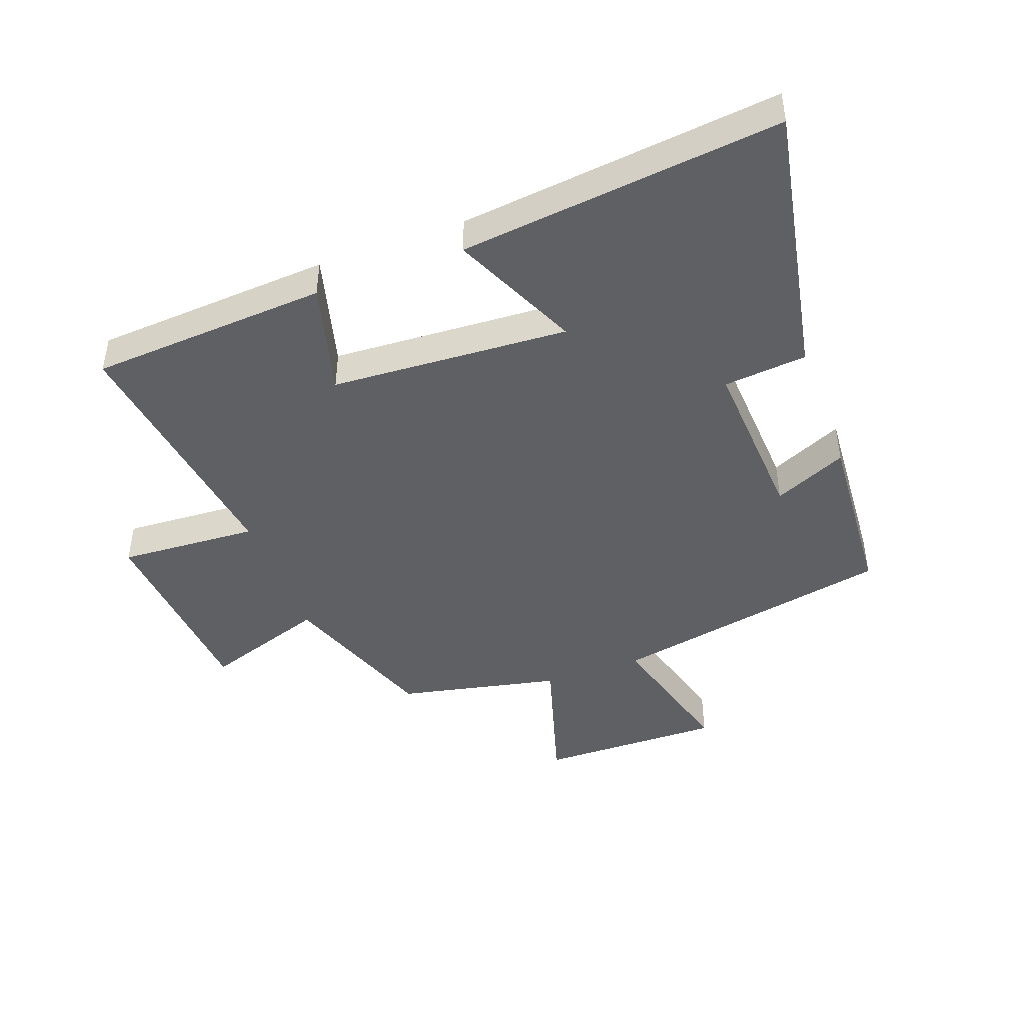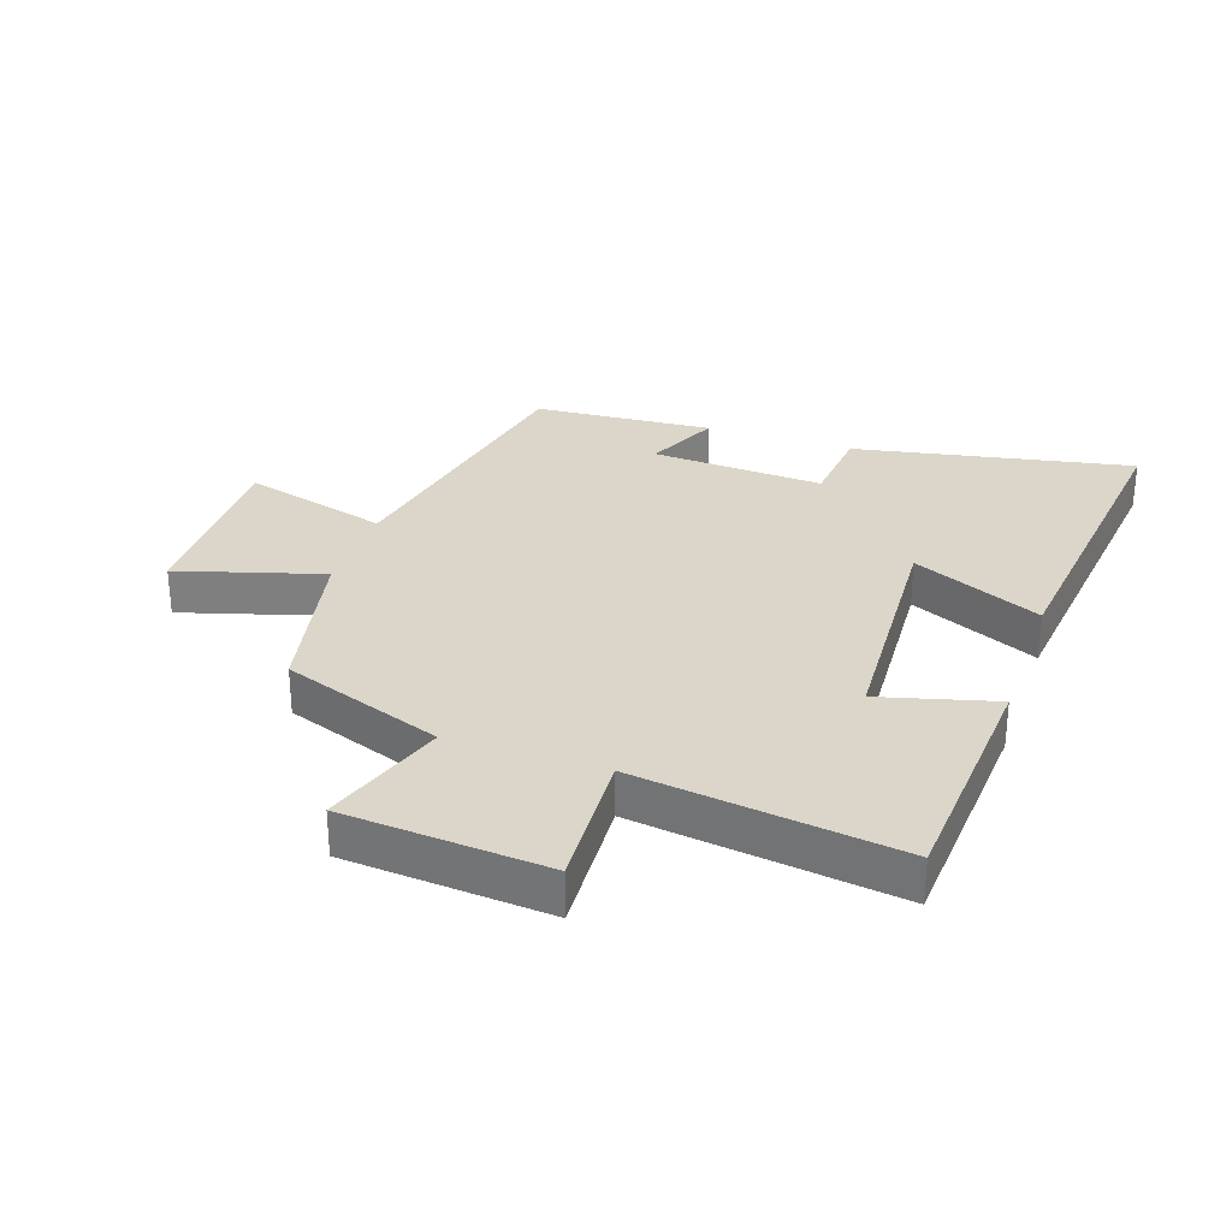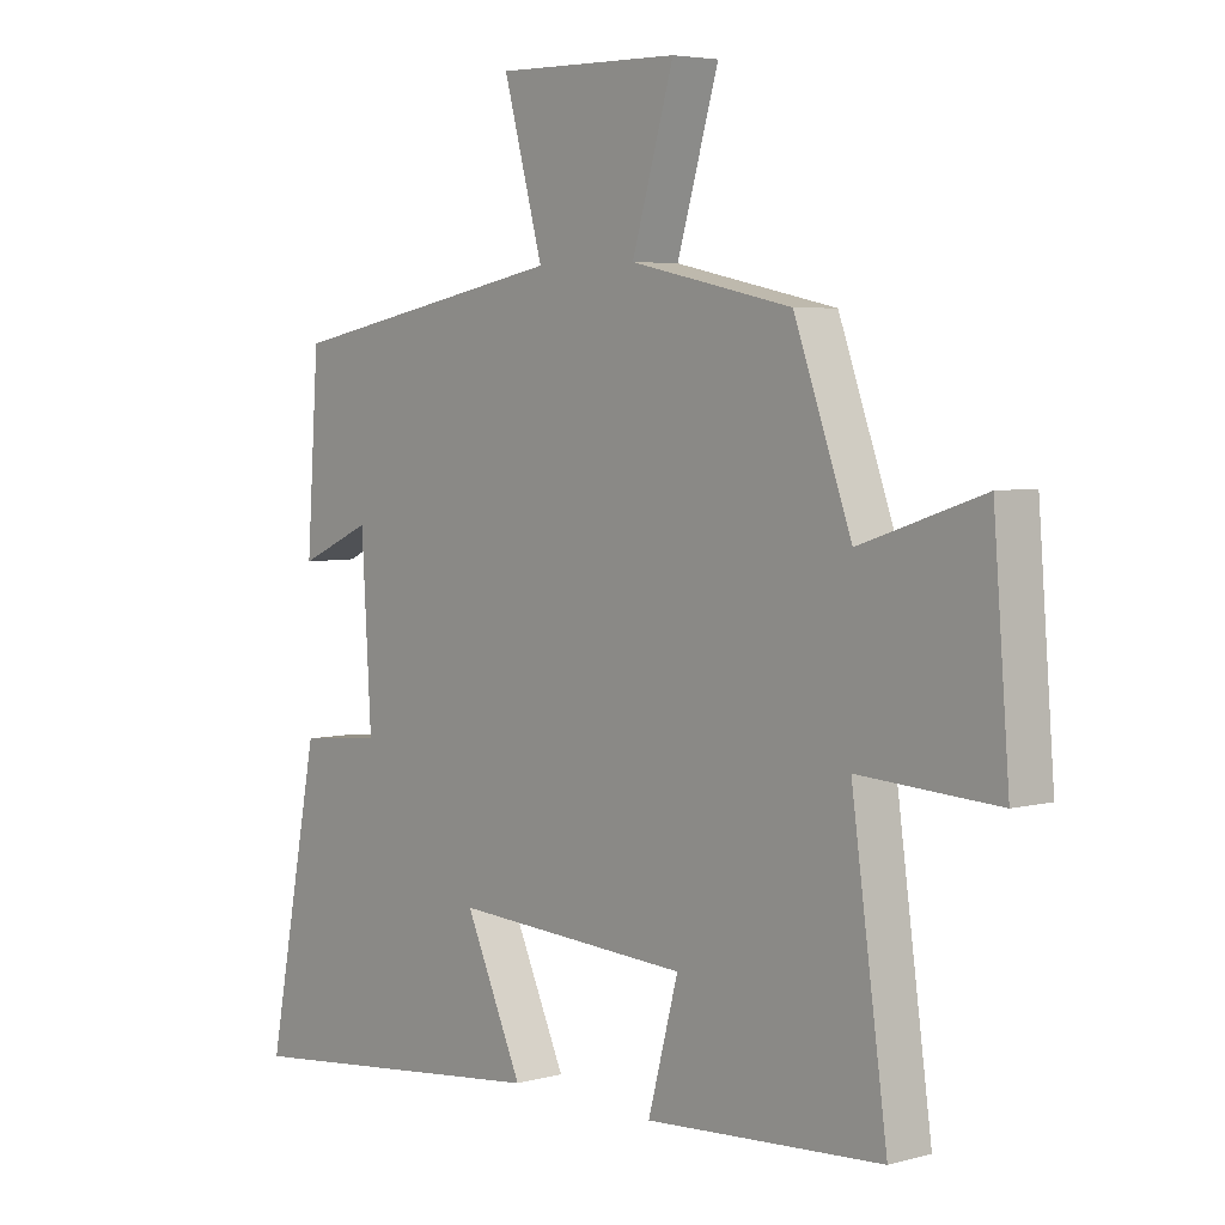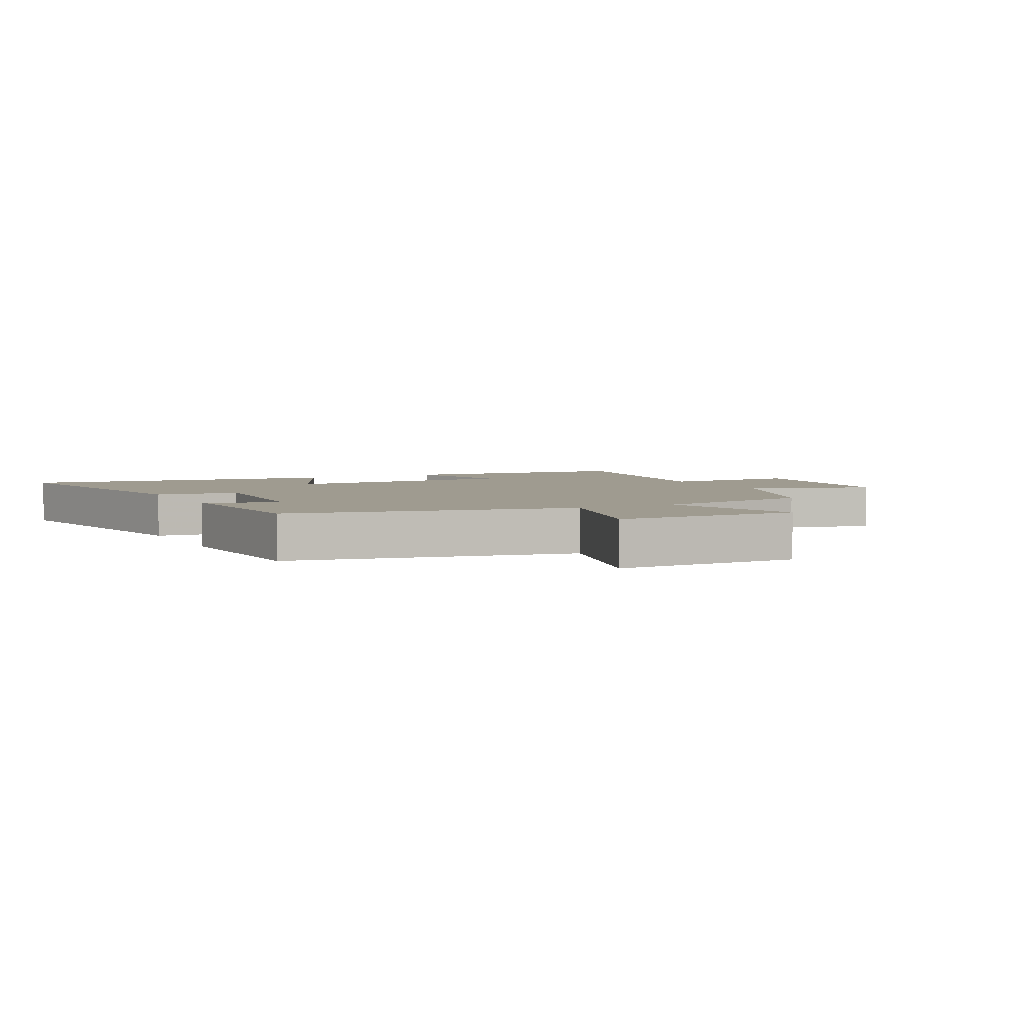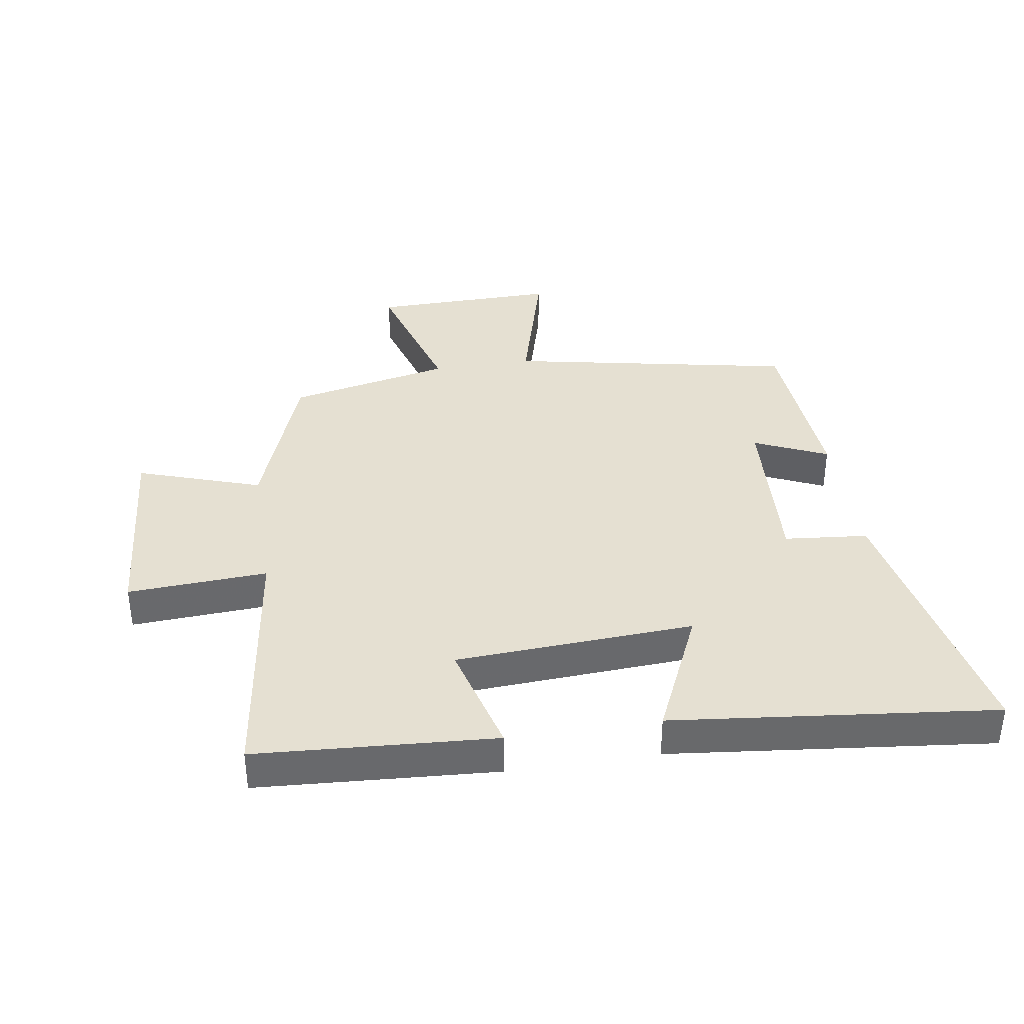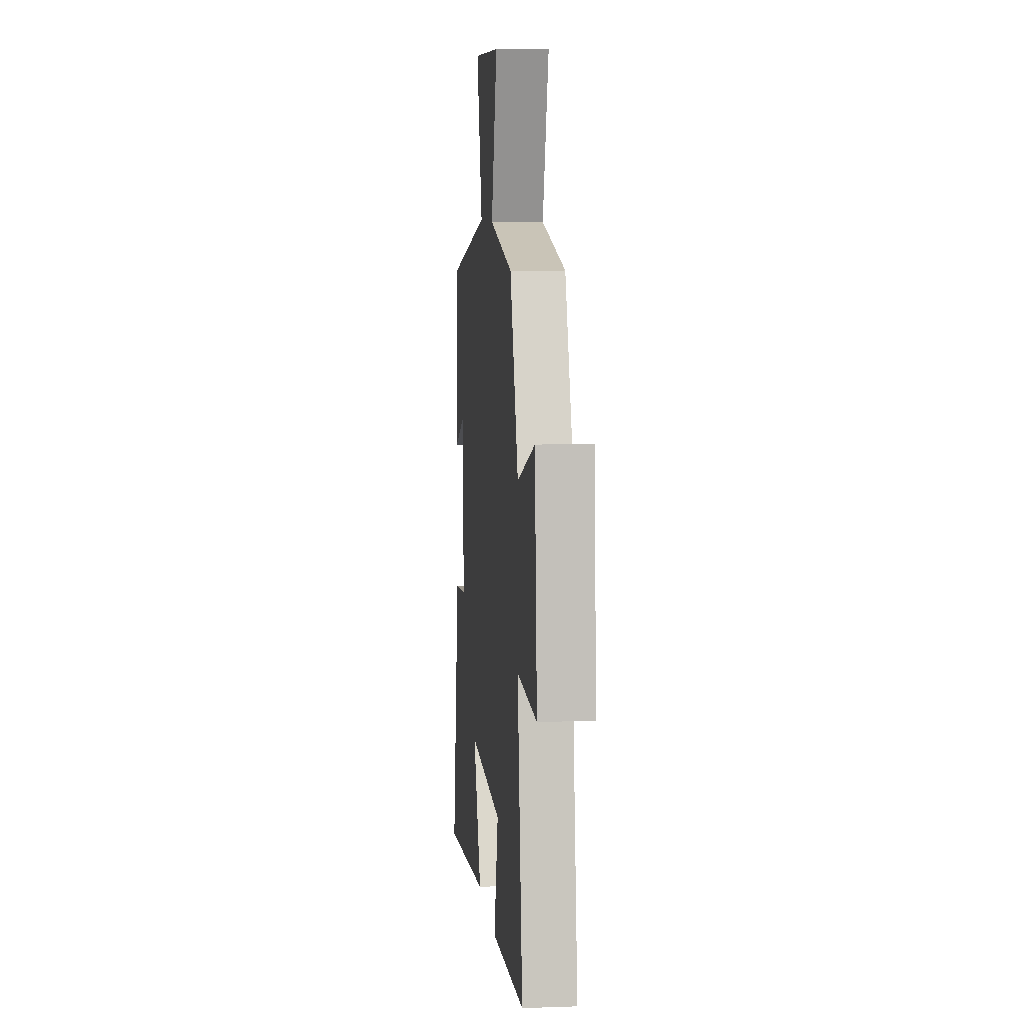
<metadata>
{"format":"obj","ext":"obj","renderer":"f3d","projection":"perspective","resolution":1024,"background":"white","views":[{"elev":-44.6,"azim":-159.8,"up":"+Y"},{"elev":30.0,"azim":108.8,"up":"+Y"},{"elev":4.7,"azim":48.8,"up":"+Z"},{"elev":4.0,"azim":-26.7,"up":"+Y"},{"elev":37.6,"azim":171.1,"up":"+Y"},{"elev":7.8,"azim":84.4,"up":"+Z"}]}
</metadata>
<code>
v -0.48 0.07 0.41
v -0.021 0.07 0.5
v -0.085 0.07 0.734
v 0.213 0.07 0.73
v 0.145 0.07 0.5
v 0.407 0.07 0.444
v 0.5 0.07 0.187
v 0.699 0.07 0.254
v 0.725 0.07 -0.07
v 0.5 0.07 -0.057
v 0.558 0.07 -0.475
v 0.174 0.07 -0.5
v 0.223 0.07 -0.316
v -0.161 0.07 -0.294
v -0.068 0.07 -0.5
v -0.586 0.07 -0.557
v -0.5 0.07 -0.113
v -0.366 0.07 -0.1
v -0.382 0.07 0.176
v -0.5 0.07 0.123
v -0.48 0 0.41
v -0.021 0 0.5
v -0.085 0 0.734
v 0.213 0 0.73
v 0.145 0 0.5
v 0.407 0 0.444
v 0.5 0 0.187
v 0.699 0 0.254
v 0.725 0 -0.07
v 0.5 0 -0.057
v 0.558 0 -0.475
v 0.174 0 -0.5
v 0.223 0 -0.316
v -0.161 0 -0.294
v -0.068 0 -0.5
v -0.586 0 -0.557
v -0.5 0 -0.113
v -0.366 0 -0.1
v -0.382 0 0.176
v -0.5 0 0.123
f 19 20 1 2
f 18 19 2
f 15 16 17 18
f 14 15 18
f 13 14 18 2
f 10 11 12 13
f 10 13 2 3
f 7 8 9 10
f 5 6 7 10
f 5 10 3
f 3 4 5
f 22 21 40 39
f 22 39 38
f 38 37 36 35
f 38 35 34
f 22 38 34 33
f 33 32 31 30
f 23 22 33 30
f 30 29 28 27
f 30 27 26 25
f 23 30 25
f 25 24 23
f 1 21 22 2
f 2 22 23 3
f 3 23 24 4
f 4 24 25 5
f 5 25 26 6
f 6 26 27 7
f 7 27 28 8
f 8 28 29 9
f 9 29 30 10
f 10 30 31 11
f 11 31 32 12
f 12 32 33 13
f 13 33 34 14
f 14 34 35 15
f 15 35 36 16
f 16 36 37 17
f 17 37 38 18
f 18 38 39 19
f 19 39 40 20
f 20 40 21 1

</code>
